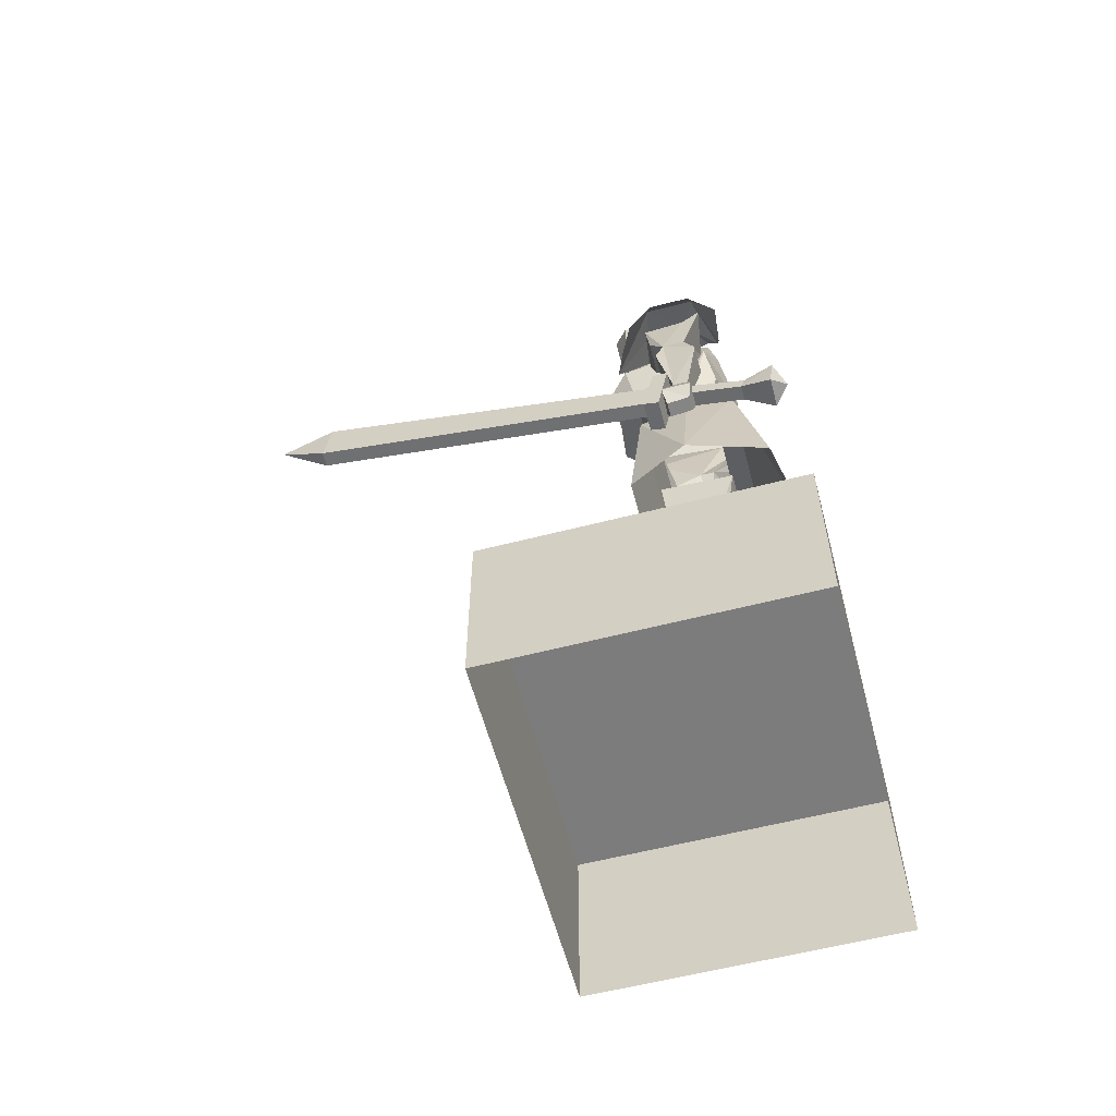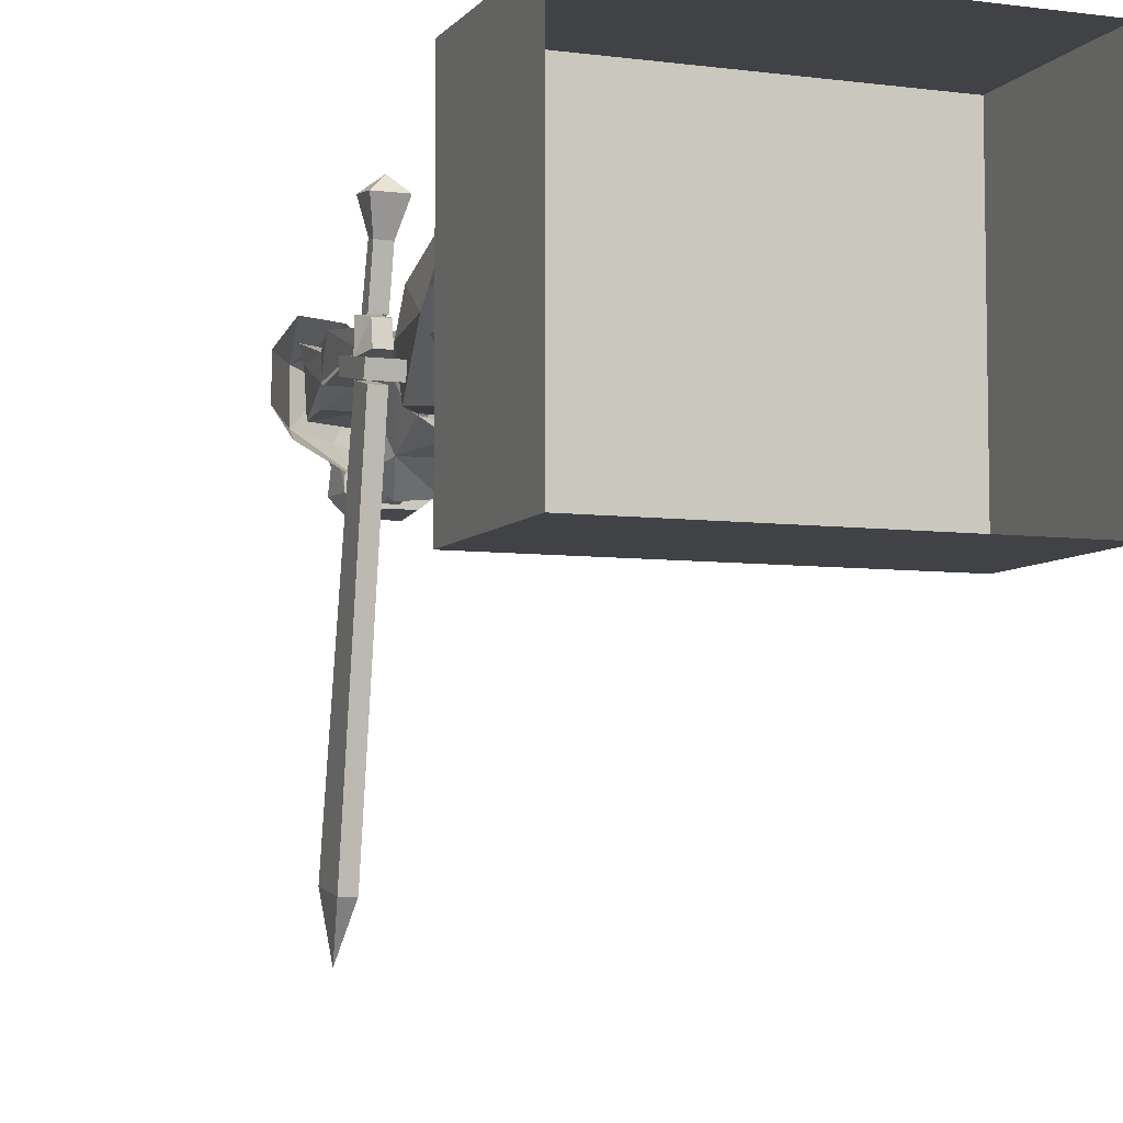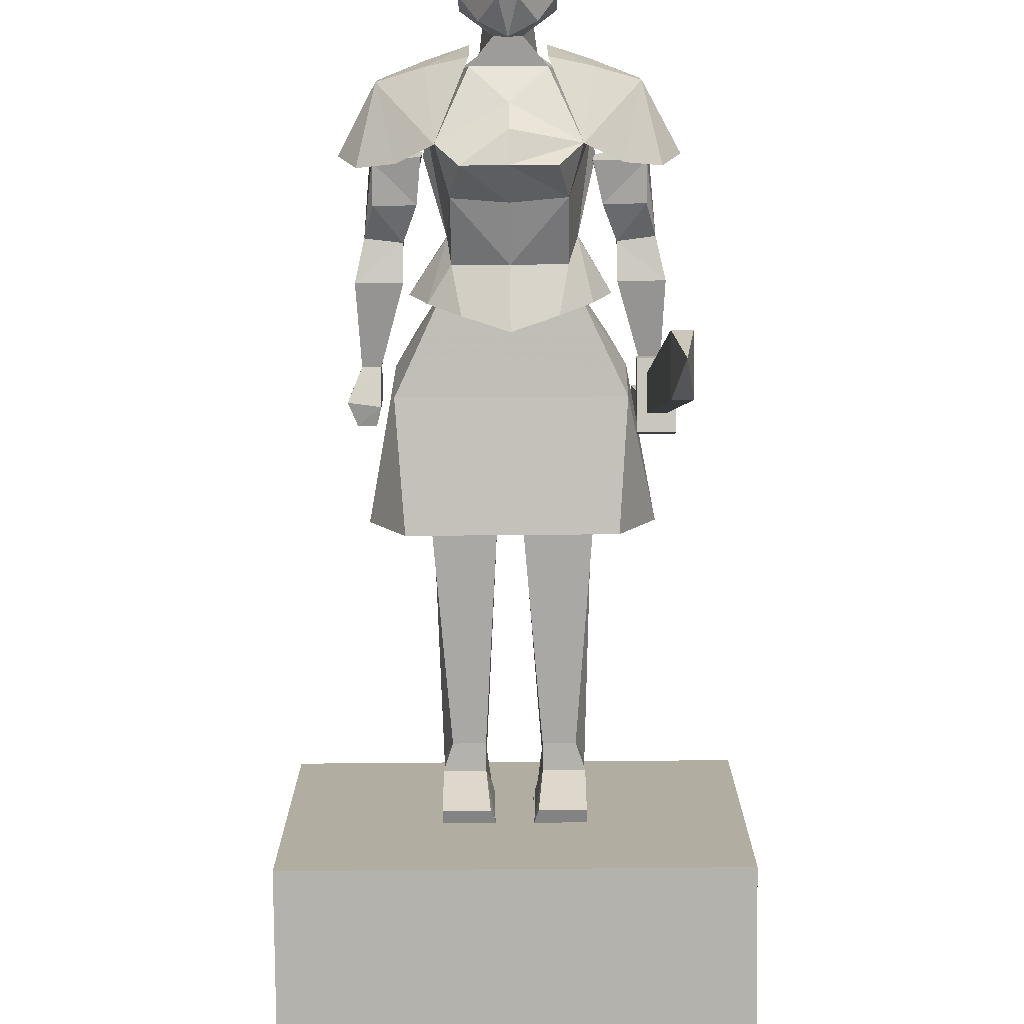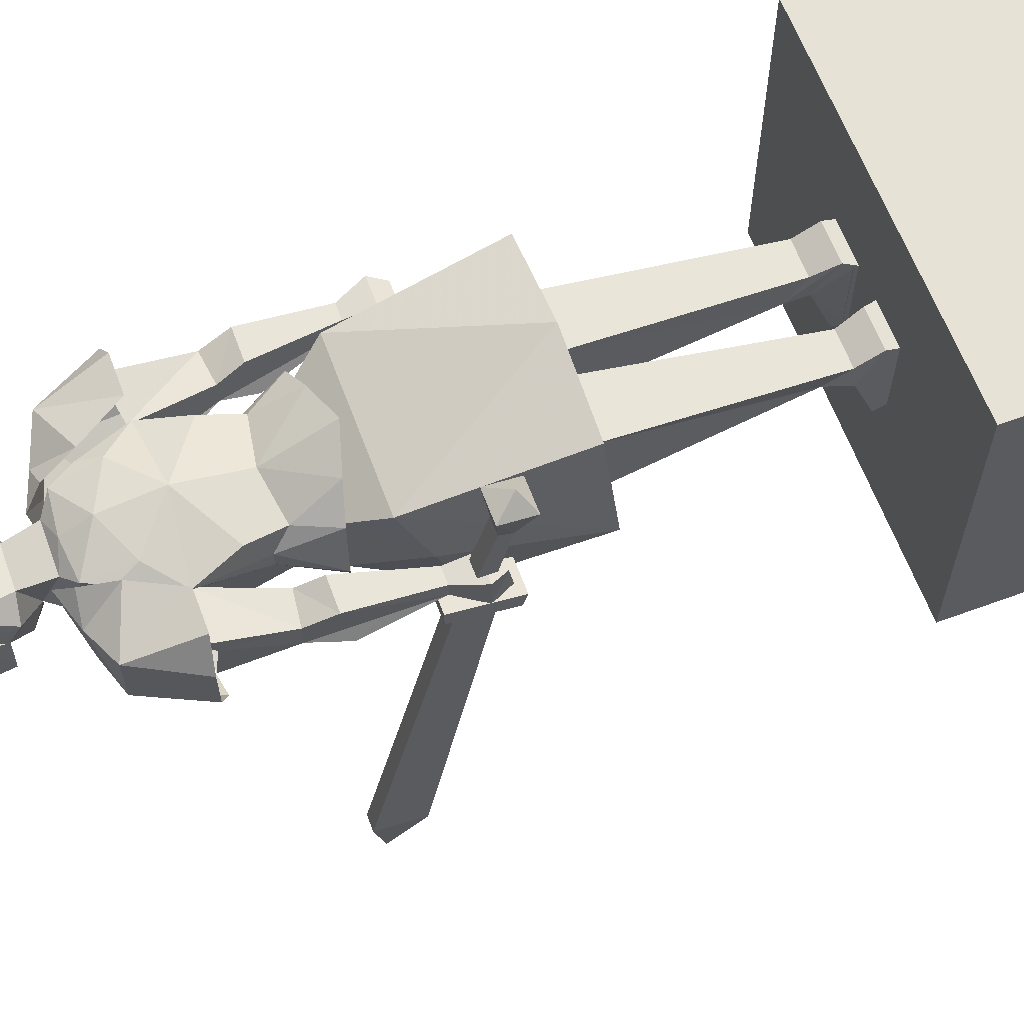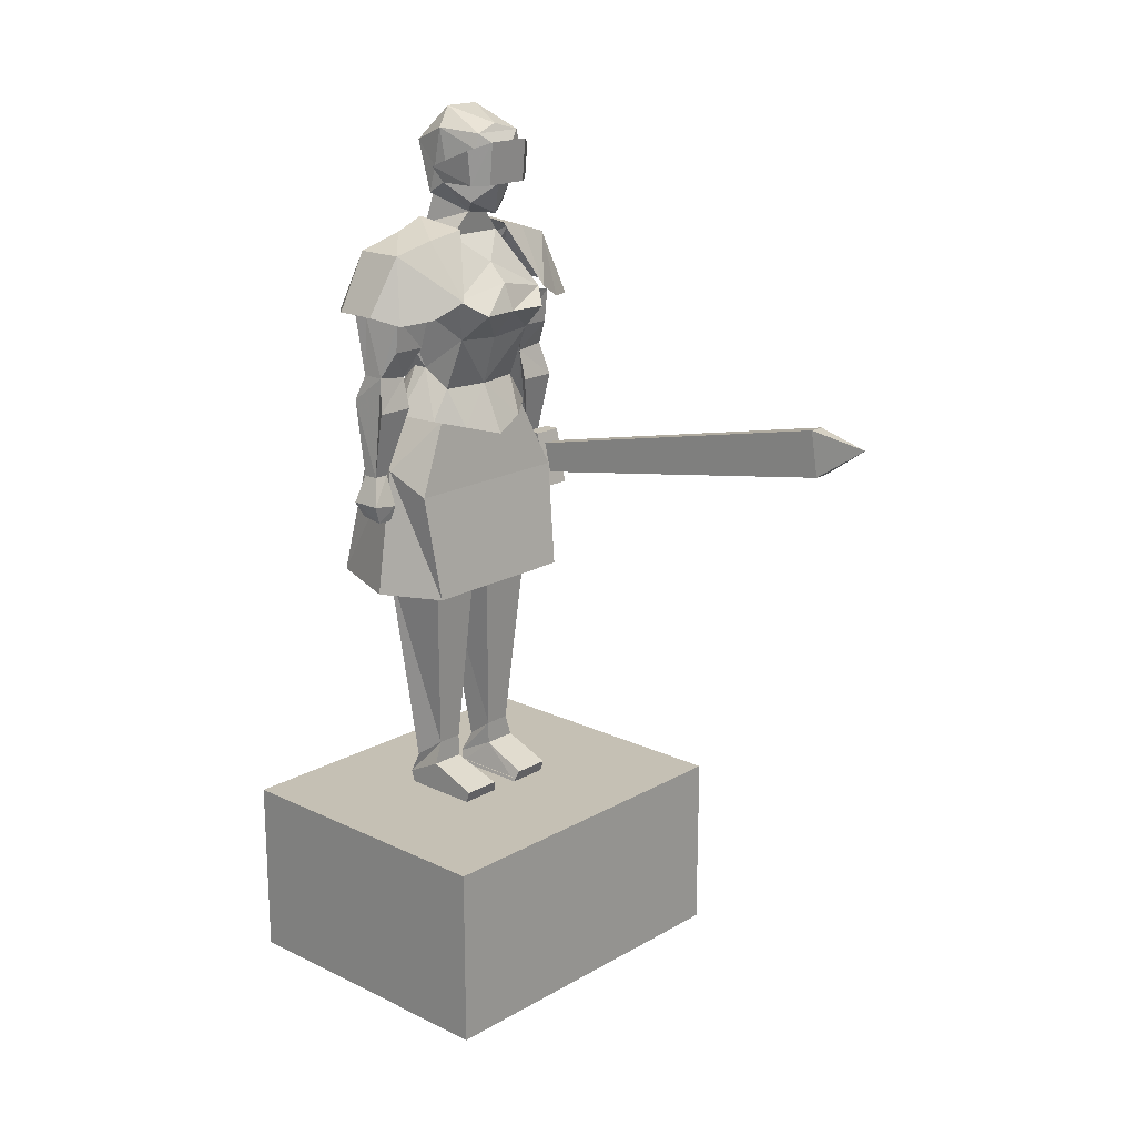
<metadata>
{"format":"obj","ext":"obj","renderer":"f3d","projection":"perspective","resolution":1024,"background":"white","views":[{"elev":-58.8,"azim":-75.1,"up":"+Y"},{"elev":-6.4,"azim":-21.0,"up":"+Z"},{"elev":-79.6,"azim":-179.5,"up":"+Z"},{"elev":62.9,"azim":-110.4,"up":"+Z"},{"elev":18.4,"azim":132.6,"up":"+Y"}]}
</metadata>
<code>
v -0.375 0 0.375
v -0.375 0 -0.25
v -0.375 0.375 -0.25
v -0.375 0.375 0.375
v 0.375 0 0.375
v 0.375 0.375 0.375
v 0.375 0 -0.25
v 0.375 0.375 -0.25
v -0.1875 0.0625 -0.25
v 0.1875 0.0625 -0.25
v 0.1875 0.25 -0.25
v -0.1875 0.25 -0.25
v 0.1719 1.312 0.1562
v 0.1797 1.266 0.1797
v 0.1719 1.312 0.1094
v 0.1406 1.453 0.0625
v 0.1406 1.453 0.1797
v 0.2344 1.32 0.1562
v 0.2422 1.266 0.1797
v 0.2109 1.109 0.1562
v 0.2109 1.109 0.125
v 0.1719 1.25 0.09375
v 0.25 1.25 0.09375
v 0.2344 1.32 0.1094
v 0.2188 1.375 0.07812
v 0.1484 1.375 0.07812
v 0.2188 1.445 0.07031
v 0.2266 1.438 0.1562
v 0.2266 1.469 0.1953
v 0.2422 1.109 0.1562
v 0.2109 1.055 0.1641
v 0.2109 1.047 0.1016
v 0.2656 1.055 0.1016
v 0.2422 1.109 0.125
v 0.2656 1.055 0.1641
v 0.2188 1.023 0.1562
v 0.2188 1.016 0.1094
v 0.25 1.016 0.1094
v 0.25 1.023 0.1562
v -0.1719 1.312 0.1094
v -0.1797 1.266 0.1797
v -0.1719 1.312 0.1562
v -0.1328 1.445 0.0625
v -0.1484 1.375 0.07812
v -0.2188 1.375 0.07812
v -0.2344 1.32 0.1094
v -0.25 1.25 0.09375
v -0.1719 1.25 0.09375
v -0.2109 1.109 0.125
v -0.2109 1.109 0.1562
v -0.2422 1.266 0.1797
v -0.2344 1.32 0.1562
v -0.1328 1.445 0.1797
v -0.1406 1.422 0.1562
v -0.2422 1.109 0.1562
v -0.2422 1.109 0.125
v -0.2266 1.438 0.1562
v -0.2266 1.469 0.1953
v -0.2188 1.445 0.07031
v -0.2656 1.008 0.0625
v -0.2656 1 0.09375
v -0.2031 1 0.09375
v -0.2031 1.008 0.0625
v -0.2656 1.125 0.08594
v -0.2656 1.125 0.1172
v -0.2031 1.125 0.1172
v -0.2031 1.125 0.08594
v -0.2188 1.102 0.07812
v -0.2188 1.039 0.0625
v -0.25 1.039 0.0625
v -0.25 1.102 0.07812
v -0.2188 1.258 -0.6406
v -0.2188 1.164 -0.6562
v -0.25 1.164 -0.6562
v -0.25 1.258 -0.6406
v -0.2344 1.234 -0.7578
v -0.2031 1.047 0.3359
v -0.2031 0.9844 0.3281
v -0.2344 1.008 0.3594
v -0.2656 1.047 0.3359
v -0.2188 1.039 0.2734
v -0.2188 1.016 0.2656
v -0.25 1.016 0.2656
v -0.2656 0.9844 0.3281
v -0.25 1.039 0.2734
v -0.2188 1.07 0.1641
v -0.2188 1.039 0.1641
v -0.25 1.07 0.1641
v -0.25 1.039 0.1641
v 0.07812 1.68 0.1172
v 0.02344 1.641 0.0625
v 0.03906 1.672 0.1484
v 0.0625 1.781 0.1641
v 0.07812 1.734 0.1016
v 0.07812 1.703 0.07812
v 0.04688 1.664 0.03125
v 0 1.641 0.007812
v -0.02344 1.641 0.0625
v -0.0625 1.594 0.07031
v 0.0625 1.594 0.07031
v 0.04688 1.609 0.1641
v -0.04688 1.609 0.1641
v -0.03906 1.672 0.1484
v -0.0625 1.781 0.1641
v 0 1.82 0.1484
v 0.03906 1.852 0.1016
v 0.07812 1.812 0.08594
v -0.07812 1.68 0.1172
v -0.07812 1.734 0.1016
v -0.07812 1.812 0.08594
v -0.03906 1.852 0.1016
v 0 1.82 0.007812
v 0.05469 1.805 0
v 0.0625 1.773 0
v 0.07812 1.742 0.07031
v 0.08594 1.734 0.1016
v 0.07812 1.703 0
v 0.04688 1.703 -0.02344
v 0.01562 1.703 -0.01562
v -0.01562 1.703 -0.01562
v -0.04688 1.664 0.03125
v -0.07812 1.703 0.07812
v -0.08594 1.734 0.1016
v -0.07812 1.742 0.07031
v -0.0625 1.773 0
v -0.05469 1.805 0
v 0 1.805 0
v 0.02344 1.781 -0.01562
v 0.08594 1.773 0
v -0.04688 1.703 -0.02344
v -0.07812 1.703 0
v -0.02344 1.781 -0.01562
v -0.04688 1.789 -0.03125
v 0.04688 1.789 -0.03125
v -0.08594 1.773 0
v -0.07812 1.586 0.1875
v -0.1016 1.539 0.1953
v -0.1328 1.484 0.1719
v -0.1172 1.477 0
v 0 1.539 0.02344
v 0.1172 1.477 0
v 0.1328 1.484 0.1719
v 0.1016 1.539 0.1953
v 0.07812 1.586 0.1875
v 0 1.594 0.1875
v 0 1.539 0.2188
v -0.08594 1.5 0.2109
v -0.1406 1.445 0.1875
v -0.1094 1.32 0.1172
v -0.09375 1.391 0.01562
v -0.07812 1.445 -0.04688
v 0 1.445 -0.03906
v 0 1.5 -0.01562
v 0.07812 1.445 -0.04688
v 0.09375 1.391 0.01562
v 0.1016 1.32 0.1172
v 0.1406 1.445 0.1875
v 0.08594 1.5 0.2109
v 0.1875 1.109 0.1406
v 0.2344 0.8516 0.1328
v 0.1797 0.8594 0.2969
v 0.1562 1.156 0.2344
v 0.1172 1.219 0.1875
v 0.1172 1.219 0.05469
v 0.1875 1.07 0.03906
v 0.1719 0.8516 0.007812
v -0.1562 1.156 0.2344
v -0.1797 0.8594 0.2969
v -0.2344 0.8516 0.1328
v -0.1875 1.109 0.1406
v -0.1172 1.219 0.1875
v 0 0.8594 0.3359
v -0.1875 1.07 0.03906
v -0.1719 0.8516 0.007812
v -0.1172 1.219 0.05469
v 0.03125 0.3828 0.1641
v 0.1172 0.3828 0.1641
v 0.1172 0.3828 0
v 0.03125 0.3828 0
v -0.1172 0.3828 0.1641
v -0.03125 0.3828 0.1641
v -0.03125 0.3828 0
v -0.1172 0.3828 0
v 0.1172 0.3984 0.1719
v 0.1172 0.4453 0.1484
v 0.1016 0.4844 0.09375
v 0.1172 0.4375 0.09375
v 0.1172 0.375 0.1641
v 0.03906 0.3984 0.1719
v 0.04688 0.4453 0.1484
v 0.1328 0.8672 0.2109
v 0.04688 0.4844 0.09375
v 0.04688 0.4375 0.09375
v 0.02344 0.875 0.0625
v 0.02344 0.8672 0.2109
v 0.1328 0.875 0.0625
v 0.03125 0.375 0.1641
v 0.03125 0.375 0
v 0.03906 0.3984 -0.007812
v 0.1172 0.3984 -0.007812
v 0.1172 0.375 0
v -0.1016 0.4844 0.09375
v -0.1172 0.4453 0.1484
v -0.1172 0.3984 0.1719
v -0.1172 0.4375 0.09375
v -0.04688 0.4844 0.09375
v -0.01562 0.875 0.0625
v -0.1328 0.875 0.0625
v -0.1328 0.8672 0.2109
v -0.1172 0.375 0.1641
v -0.1172 0.375 0
v -0.1172 0.3984 -0.007812
v -0.04688 0.4375 0.09375
v -0.03906 0.3984 0.1719
v -0.04688 0.4453 0.1484
v -0.01562 0.8672 0.2109
v -0.03125 0.375 0.1641
v -0.03125 0.375 0
v -0.03906 0.3984 -0.007812
v -0.2109 1.055 0.1641
v -0.2656 1.055 0.1641
v -0.2656 1.055 0.1016
v -0.2109 1.047 0.1016
v -0.2188 1.016 0.1094
v -0.2188 1.023 0.1562
v -0.25 1.023 0.1562
v -0.25 1.016 0.1094
v 0.1328 1.594 0.0625
v 0.1328 1.602 0.1562
v 0.0625 1.625 0.1641
v 0.0625 1.609 0.04688
v 0.1172 1.477 -0.01562
v 0.2109 1.57 0.07812
v 0.2109 1.57 0.1797
v 0.1094 1.531 0.2188
v 0.08594 1.594 0.1953
v 0.2734 1.453 0.09375
v 0.2734 1.453 0.1797
v 0.2422 1.438 0.03906
v 0.1797 1.445 0.007812
v 0.2344 1.445 0.2266
v 0.1562 1.445 0.2344
v -0.0625 1.625 0.1641
v -0.1328 1.602 0.1562
v -0.1328 1.594 0.0625
v -0.0625 1.609 0.04688
v -0.1172 1.477 -0.01562
v -0.2109 1.57 0.07812
v -0.1797 1.445 0.007812
v -0.2422 1.438 0.03906
v -0.2734 1.453 0.09375
v -0.2109 1.57 0.1797
v -0.2734 1.453 0.1797
v -0.2344 1.445 0.2344
v -0.1562 1.445 0.2266
v -0.1094 1.531 0.2188
v -0.08594 1.594 0.1953
v 0.09375 1.281 0.0625
v 0.1328 1.219 0.0625
v 0.1641 1.227 0.1328
v 0.1016 1.32 0.1484
v 0.1094 1.359 0.2031
v 0 1.43 0.2344
v -0.1094 1.359 0.2031
v -0.1094 1.32 0.1484
v -0.1641 1.227 0.1328
v -0.1328 1.219 0.0625
v -0.09375 1.281 0.0625
v 0 1.281 0.04688
v 0 1.383 0.01562
v 0 1.18 0
v 0.07812 1.203 0.02344
v -0.07812 1.203 0.02344
v 0.1328 1.219 0.2031
v 0.09375 1.289 0.1875
v 0 1.305 0.2031
v -0.09375 1.289 0.1875
v -0.1328 1.219 0.2031
v 0.07812 1.203 0.2422
v 0 1.18 0.2656
v -0.07812 1.203 0.2422
f 1 2 3
f 1 3 4
f 1 4 5
f 5 4 6
f 5 6 7
f 7 6 8
f 7 8 2
f 2 8 3
f 3 8 4
f 4 8 6
f 9 10 11
f 9 11 12
f 13 14 15
f 13 15 16
f 13 16 17
f 13 17 17
f 13 17 18
f 13 18 19
f 13 19 14
f 14 19 20
f 14 20 15
f 15 20 21
f 15 21 22
f 15 22 23
f 15 23 24
f 15 24 25
f 15 25 26
f 15 26 16
f 16 26 27
f 27 26 25
f 27 25 24
f 27 24 28
f 28 24 18
f 28 18 29
f 29 18 17
f 19 30 20
f 20 30 31
f 20 31 21
f 21 31 32
f 21 32 33
f 21 33 34
f 21 34 22
f 22 34 23
f 23 34 24
f 24 34 19
f 24 19 18
f 34 30 19
f 30 34 33
f 30 33 35
f 30 35 31
f 31 35 36
f 31 36 32
f 32 36 37
f 32 37 38
f 32 38 33
f 33 38 35
f 35 38 39
f 35 39 36
f 36 39 37
f 37 39 38
f 40 41 42
f 40 42 43
f 40 43 44
f 40 44 45
f 40 45 46
f 40 46 47
f 40 47 48
f 40 48 49
f 40 49 50
f 40 50 41
f 41 50 51
f 41 51 42
f 42 51 52
f 42 52 53
f 42 53 54
f 42 54 43
f 50 55 51
f 51 55 56
f 51 56 46
f 51 46 52
f 52 46 57
f 52 57 58
f 52 58 53
f 56 49 48
f 56 48 47
f 56 47 46
f 59 45 44
f 59 44 43
f 46 45 59
f 46 59 57
f 60 61 62
f 60 62 63
f 60 63 64
f 60 64 61
f 61 64 65
f 61 65 66
f 61 66 62
f 62 66 63
f 63 66 67
f 63 67 64
f 64 67 65
f 65 67 66
f 68 69 70
f 68 70 71
f 68 71 72
f 68 72 69
f 69 72 73
f 69 73 74
f 69 74 70
f 70 74 71
f 71 74 75
f 71 75 72
f 72 75 76
f 72 76 73
f 73 76 74
f 74 76 75
f 77 78 79
f 77 79 80
f 77 80 81
f 77 81 78
f 78 81 82
f 78 82 83
f 78 83 84
f 78 84 79
f 79 84 80
f 80 84 83
f 80 83 85
f 80 85 81
f 81 85 82
f 82 85 83
f 86 87 82
f 86 82 81
f 86 81 88
f 88 81 85
f 88 85 89
f 89 85 83
f 89 83 87
f 87 83 82
f 90 91 92
f 90 92 93
f 90 93 94
f 90 94 95
f 90 95 91
f 91 95 96
f 91 96 97
f 91 97 98
f 91 98 99
f 91 99 100
f 91 100 101
f 91 101 92
f 92 101 102
f 92 102 103
f 92 103 93
f 93 103 104
f 93 104 105
f 93 105 106
f 93 106 107
f 93 107 94
f 93 94 94
f 103 98 108
f 103 108 104
f 104 108 109
f 104 109 110
f 104 110 111
f 104 111 105
f 105 111 106
f 106 111 112
f 106 112 113
f 106 113 107
f 107 113 114
f 107 114 115
f 107 115 94
f 94 115 116
f 94 116 95
f 94 95 95
f 95 95 117
f 95 117 118
f 95 118 119
f 95 119 96
f 96 119 97
f 97 119 120
f 97 120 121
f 97 121 98
f 98 121 122
f 98 122 108
f 108 122 109
f 109 122 123
f 109 123 124
f 109 124 110
f 110 124 125
f 110 125 126
f 110 126 111
f 111 126 112
f 112 126 127
f 112 127 113
f 113 127 128
f 113 128 114
f 114 128 129
f 114 129 115
f 115 129 116
f 116 129 117
f 116 117 95
f 120 122 121
f 122 120 130
f 122 130 131
f 122 131 123
f 122 123 122
f 122 122 131
f 127 126 132
f 127 132 128
f 128 132 133
f 128 133 134
f 128 134 129
f 129 134 117
f 117 134 118
f 118 134 133
f 118 133 130
f 118 130 120
f 118 120 119
f 126 125 132
f 132 125 135
f 132 135 133
f 133 135 130
f 130 135 131
f 131 135 123
f 123 135 124
f 124 135 125
f 104 109 109
f 98 102 99
f 99 102 136
f 99 136 137
f 99 137 138
f 99 138 139
f 99 139 140
f 99 140 100
f 100 140 141
f 100 141 142
f 100 142 143
f 100 143 144
f 100 144 101
f 101 144 145
f 101 145 102
f 102 145 136
f 136 145 146
f 136 146 147
f 136 147 137
f 137 147 148
f 137 148 138
f 138 148 149
f 138 149 150
f 138 150 139
f 139 150 151
f 139 151 139
f 139 151 152
f 139 152 153
f 139 153 140
f 140 153 141
f 141 153 154
f 141 154 155
f 141 155 142
f 142 155 156
f 142 156 157
f 142 157 143
f 143 157 158
f 143 158 144
f 144 158 146
f 144 146 145
f 98 103 102
f 159 160 161
f 159 161 162
f 159 162 163
f 159 163 164
f 159 164 165
f 159 165 166
f 159 166 160
f 167 168 169
f 167 169 170
f 167 170 171
f 167 171 162
f 167 162 172
f 167 172 168
f 172 162 161
f 165 173 174
f 165 174 166
f 173 170 169
f 173 169 174
f 173 165 164
f 173 164 175
f 173 175 170
f 170 175 171
f 171 163 162
f 176 177 178
f 176 178 179
f 180 181 182
f 180 182 183
f 184 185 186
f 184 186 187
f 184 187 188
f 184 188 189
f 184 189 190
f 184 190 185
f 185 190 191
f 185 191 186
f 185 186 185
f 185 186 186
f 192 190 190
f 192 190 192
f 192 190 189
f 192 189 193
f 192 193 187
f 192 187 186
f 192 186 194
f 192 194 195
f 192 195 190
f 190 195 191
f 196 186 191
f 186 196 194
f 189 197 193
f 193 197 198
f 193 198 199
f 193 199 200
f 193 200 187
f 187 200 201
f 187 201 188
f 189 188 197
f 201 200 199
f 201 199 198
f 202 203 204
f 202 204 205
f 202 205 206
f 202 206 207
f 202 207 208
f 202 208 209
f 202 209 203
f 202 203 203
f 202 203 202
f 204 210 205
f 205 210 211
f 205 211 212
f 205 212 213
f 205 213 206
f 206 213 214
f 206 214 215
f 206 215 215
f 206 215 206
f 206 215 216
f 206 216 207
f 215 203 209
f 215 209 216
f 213 217 214
f 214 217 210
f 214 210 204
f 214 204 215
f 215 204 203
f 213 218 217
f 218 213 219
f 218 219 211
f 211 219 212
f 212 219 213
f 50 220 221
f 50 221 55
f 55 221 56
f 56 221 222
f 56 222 223
f 56 223 49
f 49 223 50
f 50 223 220
f 220 223 224
f 220 224 225
f 220 225 226
f 220 226 221
f 221 226 222
f 222 226 227
f 222 227 224
f 222 224 223
f 225 224 227
f 225 227 226
f 228 229 230
f 228 230 231
f 228 231 232
f 228 232 233
f 228 233 229
f 229 233 234
f 229 234 235
f 229 235 236
f 229 236 230
f 237 238 234
f 237 234 233
f 237 233 239
f 239 233 240
f 240 233 232
f 238 241 234
f 234 241 242
f 234 242 235
f 243 244 245
f 243 245 246
f 246 245 247
f 247 245 248
f 247 248 249
f 249 248 250
f 250 248 251
f 251 248 252
f 251 252 253
f 253 252 254
f 254 252 255
f 255 252 256
f 256 252 244
f 256 244 257
f 257 244 243
f 248 245 244
f 248 244 252
f 156 258 259
f 156 259 260
f 156 260 261
f 156 261 157
f 157 261 262
f 157 262 263
f 157 263 158
f 158 263 146
f 146 263 147
f 147 263 148
f 148 263 264
f 148 264 265
f 148 265 149
f 149 265 266
f 149 266 267
f 149 267 268
f 149 268 150
f 150 268 269
f 150 269 270
f 150 270 152
f 150 152 151
f 270 269 155
f 270 155 154
f 270 154 152
f 152 154 153
f 269 258 155
f 155 258 156
f 269 271 272
f 269 272 258
f 258 272 259
f 273 271 269
f 273 269 268
f 273 268 267
f 261 260 274
f 261 274 275
f 261 275 262
f 262 275 276
f 262 276 263
f 263 276 264
f 264 276 277
f 264 277 265
f 265 277 278
f 265 278 266
f 275 274 279
f 275 279 276
f 276 279 280
f 276 280 281
f 276 281 277
f 277 281 278

</code>
